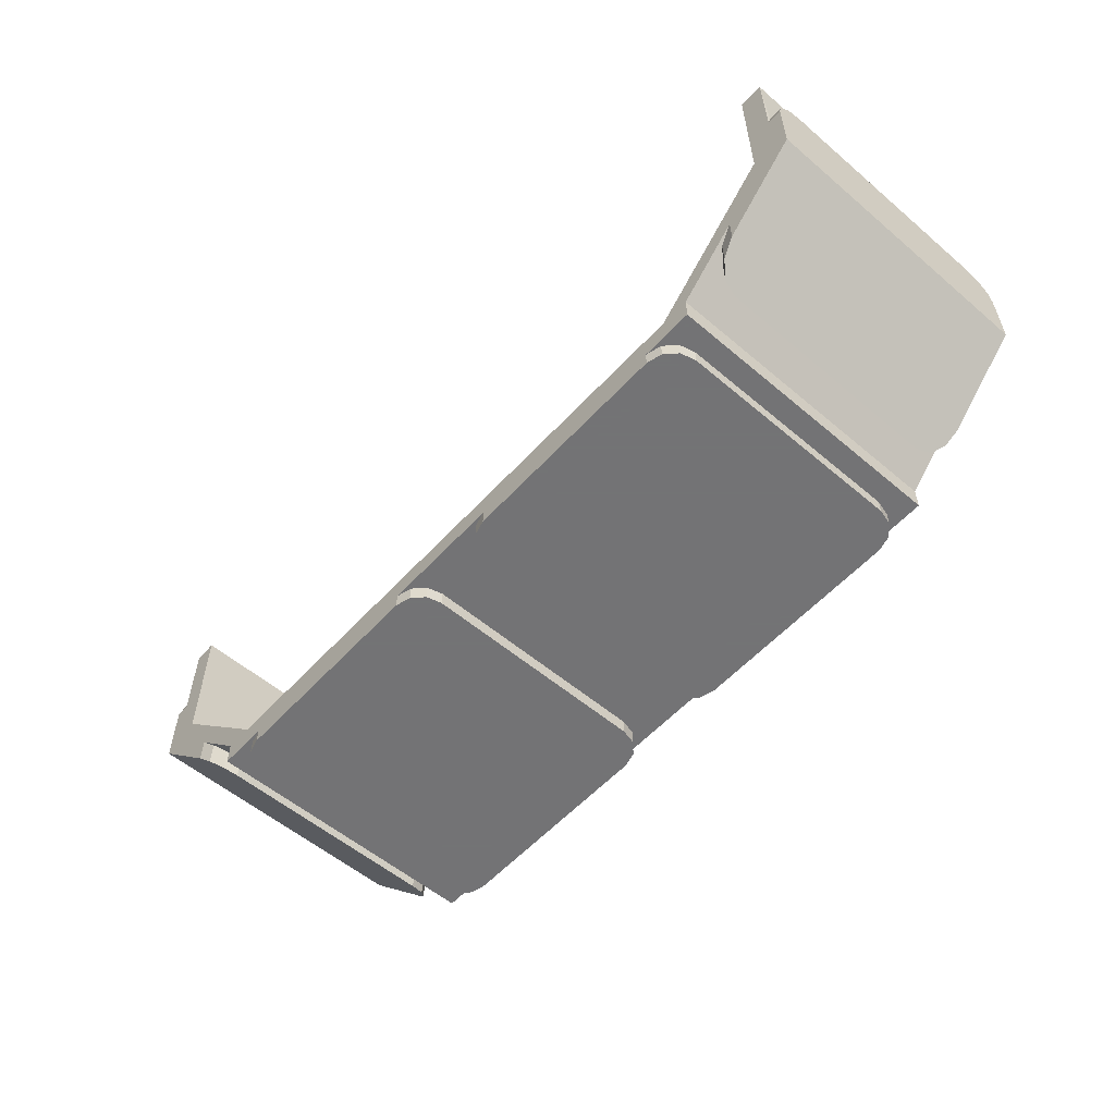
<metadata>
{"format":"obj","ext":"obj","renderer":"f3d","projection":"perspective","resolution":1024,"background":"white","views":[{"elev":-56.0,"azim":-131.6,"up":"+Z"}]}
</metadata>
<code>
v 1.885 0.1875 -0.175
v 1.781 0.3624 -0.175
v 0.2891 0.3624 -0.175
v 2.675 2 0.6151
v 2.675 0.1875 0.6151
v 2.675 0.1875 1.5
v 2.675 2 1.5
v 2.06 2 -0.325
v 1.885 2 -0.175
v 2.06 2 -0.1767
v 2.06 2 -0.1767
v 1.885 2 -0.175
v 2.675 2 0.6151
v 2.829 2 0.5989
v 2.825 2 1.5
v 2.829 2 0.5989
v 2.675 2 0.6151
v 2.675 2 1.5
v 1.885 0.1875 -0.175
v 2.06 0.1875 -0.325
v 2.06 0.1875 -0.1767
v 2.675 0.1875 0.6151
v 1.885 0.1875 -0.175
v 2.06 0.1875 -0.1767
v 2.829 0.1875 0.5989
v 2.675 0.1875 0.6151
v 2.829 0.1875 0.5989
v 2.825 0.1875 1.5
v 2.675 0.1875 1.5
v 1.781 1.825 -0.2625
v 1.781 0.3624 -0.2625
v 0.2891 0.3624 -0.2625
v 0.2891 1.825 -0.2625
v 1.781 1.825 -0.2625
v 1.781 1.825 -0.175
v 1.781 0.3624 -0.175
v 1.781 0.3624 -0.2625
v 0.2891 1.825 -0.2625
v 0.2891 1.825 -0.175
v 1.781 1.825 -0.175
v 1.781 1.825 -0.2625
v 0.2891 0.3624 -0.2625
v 0.2891 0.3624 -0.175
v 0.2891 1.825 -0.175
v 0.2891 1.825 -0.2625
v 1.781 0.3624 -0.2625
v 1.781 0.3624 -0.175
v 0.2891 0.3624 -0.175
v 0.2891 0.3624 -0.2625
v 1.885 0.1875 -0.175
v 2.675 0.1875 0.6151
v 2.675 2 0.6151
v 1.885 2 -0.175
v 2.06 2 -0.1766
v 2.06 0.1875 -0.1766
v 2.06 0.1875 -0.325
v 2.06 2 -0.325
v 2.825 2 1.5
v 2.675 2 1.5
v 2.675 0.1875 1.5
v 2.825 0.1875 1.5
v 1.885 2 -0.175
v 0.2891 1.825 -0.175
v 1.781 1.825 -0.175
v 1.781 0.3624 -0.175
v 1.885 0.1875 -0.175
v 1.885 2 -0.175
v 1.781 1.825 -0.175
v 2.919 2 0.5231
v 2.438 2 0.0418
v 2.436 2 0.2025
v 2.829 2 0.5989
v 2.919 2 0.9375
v 2.919 2 0.5231
v 2.829 2 0.5989
v 2.825 2 0.9375
v 2.436 0.1875 0.2025
v 2.438 0.1875 0.04195
v 2.919 0.1875 0.5231
v 2.829 0.1875 0.5989
v 2.829 0.1875 0.5989
v 2.919 0.1875 0.5231
v 2.919 0.1875 0.9375
v 2.825 0.1875 0.9375
v 2.919 2 0.523
v 2.919 2 0.9375
v 2.919 0.1875 0.9375
v 2.919 0.1875 0.523
v 2.919 0.375 1.125
v 2.919 0.2812 1.1
v 2.919 0.2126 1.031
v 2.919 0.1875 0.9375
v 2.919 0.375 1.125
v 2.919 0.1875 0.9375
v 2.919 2 0.9375
v 2.919 1.812 1.125
v 2.919 1.812 1.125
v 2.919 2 0.9375
v 2.919 1.975 1.031
v 2.919 1.906 1.1
v 2.827 1.975 1.031
v 2.919 1.975 1.031
v 2.919 2 0.9375
v 2.825 2 0.9375
v 2.827 1.906 1.1
v 2.919 1.906 1.1
v 2.919 1.975 1.031
v 2.827 1.975 1.031
v 2.827 1.812 1.125
v 2.919 1.812 1.125
v 2.919 1.906 1.1
v 2.827 1.906 1.1
v 2.827 0.375 1.125
v 2.919 0.375 1.125
v 2.919 1.812 1.125
v 2.827 1.812 1.125
v 2.827 0.2812 1.1
v 2.919 0.2812 1.1
v 2.919 0.375 1.125
v 2.827 0.375 1.125
v 2.827 0.2126 1.031
v 2.919 0.2126 1.031
v 2.919 0.2812 1.1
v 2.827 0.2812 1.1
v 2.825 0.1875 0.9375
v 2.919 0.1875 0.9375
v 2.919 0.2126 1.031
v 2.827 0.2126 1.031
v 2.438 0.1875 0.04191
v 2.437 2 0.04176
v 2.919 2 0.523
v 2.919 0.1875 0.5232
v 2.344 1.975 -0.05195
v 2.438 2 0.0418
v 2.25 1.812 -0.1457
v 2.275 1.906 -0.1206
v 2.25 1.812 -0.1457
v 2.438 2 0.0418
v 2.438 0.1875 0.04195
v 2.25 0.375 -0.1457
v 2.25 0.375 -0.1457
v 2.438 0.1875 0.04195
v 2.345 0.212 -0.05085
v 2.275 0.2807 -0.1202
v 2.344 0.212 0.1095
v 2.345 0.212 -0.05085
v 2.438 0.1875 0.04195
v 2.436 0.1875 0.2025
v 2.275 0.2807 0.03978
v 2.275 0.2807 -0.1202
v 2.345 0.212 -0.05085
v 2.344 0.212 0.1095
v 2.249 0.375 0.01422
v 2.25 0.375 -0.1457
v 2.275 0.2807 -0.1202
v 2.275 0.2807 0.03978
v 2.249 1.812 0.01422
v 2.25 1.812 -0.1457
v 2.25 0.375 -0.1457
v 2.249 0.375 0.01422
v 2.275 1.906 -0.1206
v 2.25 1.812 -0.1457
v 2.249 1.812 0.01422
v 2.274 1.906 0.03943
v 2.344 1.975 -0.05195
v 2.275 1.906 -0.1206
v 2.274 1.906 0.03943
v 2.343 1.975 0.1084
v 2.438 2 0.0418
v 2.344 1.975 -0.05195
v 2.343 1.975 0.1084
v 2.436 2 0.2025
v 0.3875 2 -0.4188
v 0.3875 2 -0.325
v 1.738 2 -0.325
v 1.738 2 -0.4188
v 0.3875 0.1875 -0.325
v 0.3875 0.1875 -0.4188
v 1.738 0.1875 -0.4188
v 1.738 0.1875 -0.325
v 0.2251 1.906 -0.325
v 0.2251 1.906 -0.4188
v 0.2 1.812 -0.4188
v 0.2 1.812 -0.325
v 0.2938 1.975 -0.325
v 0.2938 1.975 -0.4188
v 0.2251 1.906 -0.4188
v 0.2251 1.906 -0.325
v 0.3875 2 -0.325
v 0.3875 2 -0.4188
v 0.2938 1.975 -0.4188
v 0.2938 1.975 -0.325
v 0.2 0.375 -0.4188
v 0.2 0.375 -0.325
v 0.2 1.812 -0.325
v 0.2 1.812 -0.4188
v 0.2251 0.2812 -0.4188
v 0.2251 0.2812 -0.325
v 0.2 0.375 -0.325
v 0.2 0.375 -0.4188
v 0.2938 0.2126 -0.4188
v 0.2938 0.2126 -0.325
v 0.2251 0.2812 -0.325
v 0.2251 0.2812 -0.4188
v 0.3875 0.1875 -0.4188
v 0.3875 0.1875 -0.325
v 0.2938 0.2126 -0.325
v 0.2938 0.2126 -0.4188
v 1.831 0.2126 -0.4188
v 1.831 0.2126 -0.325
v 1.738 0.1875 -0.325
v 1.738 0.1875 -0.4188
v 1.9 0.2812 -0.4188
v 1.9 0.2812 -0.325
v 1.831 0.2126 -0.325
v 1.831 0.2126 -0.4188
v 1.925 0.375 -0.4188
v 1.925 0.375 -0.325
v 1.9 0.2812 -0.325
v 1.9 0.2812 -0.4188
v 1.925 0.375 -0.4188
v 1.9 0.2812 -0.4188
v 1.831 0.2126 -0.4188
v 1.738 0.1875 -0.4188
v 0.2 1.812 -0.4188
v 1.925 1.812 -0.4188
v 1.925 0.375 -0.4188
v 0.2 0.375 -0.4188
v 0.2 0.375 -0.4188
v 1.925 0.375 -0.4188
v 1.738 0.1875 -0.4188
v 0.3875 0.1875 -0.4188
v 0.2 0.375 -0.4188
v 0.3875 0.1875 -0.4188
v 0.2938 0.2126 -0.4188
v 0.2251 0.2812 -0.4188
v 1.831 1.975 -0.4188
v 1.9 1.906 -0.4188
v 1.925 1.812 -0.4188
v 1.738 2 -0.4188
v 0.3875 2 -0.4188
v 1.738 2 -0.4188
v 1.925 1.812 -0.4188
v 0.2 1.812 -0.4188
v 0.2 1.812 -0.4188
v 0.2251 1.906 -0.4188
v 0.2938 1.975 -0.4188
v 0.3875 2 -0.4188
v 1.925 1.812 -0.4188
v 1.925 1.812 -0.325
v 1.925 0.375 -0.325
v 1.925 0.375 -0.4188
v 1.9 1.906 -0.4188
v 1.9 1.906 -0.325
v 1.925 1.812 -0.325
v 1.925 1.812 -0.4188
v 1.831 1.975 -0.4188
v 1.831 1.975 -0.325
v 1.9 1.906 -0.325
v 1.9 1.906 -0.4188
v 1.738 2 -0.4188
v 1.738 2 -0.325
v 1.831 1.975 -0.325
v 1.831 1.975 -0.4188
v 1.738 0.1875 -0.325
v 1.831 0.2126 -0.325
v 2.06 0.1875 -0.325
v 2.06 0.1875 -0.325
v 1.831 0.2126 -0.325
v 1.9 0.2812 -0.325
v 2.06 0.1875 -0.325
v 1.9 0.2812 -0.325
v 1.925 0.375 -0.325
v 1.831 1.975 -0.325
v 1.738 2 -0.325
v 2.06 2 -0.325
v 1.831 1.975 -0.325
v 2.06 2 -0.325
v 1.9 1.906 -0.325
v 1.9 1.906 -0.325
v 2.06 2 -0.325
v 1.925 1.812 -0.325
v 1.925 0.375 -0.325
v 1.925 1.812 -0.325
v 2.06 2 -0.325
v 2.06 0.1875 -0.325
v 2.344 0.212 0.1095
v 2.436 0.1875 0.2025
v 2.06 0.1875 -0.1767
v 2.344 0.212 0.1095
v 2.06 0.1875 -0.1767
v 2.275 0.2807 0.03978
v 2.275 0.2807 0.03978
v 2.06 0.1875 -0.1767
v 2.249 0.375 0.01422
v 2.274 1.906 0.03943
v 2.249 1.812 0.01422
v 2.06 2 -0.1767
v 2.274 1.906 0.03943
v 2.06 2 -0.1767
v 2.343 1.975 0.1084
v 2.343 1.975 0.1084
v 2.06 2 -0.1767
v 2.436 2 0.2025
v 2.06 2 -0.1767
v 2.249 1.812 0.01422
v 2.249 0.375 0.01422
v 2.06 0.1875 -0.1767
v 2.825 0.1875 0.9375
v 2.827 0.2126 1.031
v 2.825 0.1875 1.5
v 2.825 0.1875 1.5
v 2.827 0.2126 1.031
v 2.827 0.2812 1.1
v 2.825 0.1875 1.5
v 2.827 0.2812 1.1
v 2.827 0.375 1.125
v 2.827 1.975 1.031
v 2.825 2 0.9375
v 2.825 2 1.5
v 2.827 1.975 1.031
v 2.825 2 1.5
v 2.827 1.906 1.1
v 2.827 1.906 1.1
v 2.825 2 1.5
v 2.827 1.812 1.125
v 2.827 1.812 1.125
v 2.825 2 1.5
v 2.825 0.1875 1.5
v 2.827 0.375 1.125
v -1.885 0.1875 -0.175
v -1.781 0.3624 -0.175
v -0.2891 0.3624 -0.175
v -2.675 2 0.6151
v -2.675 0.1875 0.6151
v -2.675 0.1875 1.5
v -2.675 2 1.5
v -2.06 2 -0.325
v -1.885 2 -0.175
v -2.06 2 -0.1767
v -2.06 2 -0.1767
v -1.885 2 -0.175
v -2.675 2 0.6151
v -2.829 2 0.5989
v -2.825 2 1.5
v -2.829 2 0.5989
v -2.675 2 0.6151
v -2.675 2 1.5
v -1.885 0.1875 -0.175
v -2.06 0.1875 -0.325
v -2.06 0.1875 -0.1767
v -2.675 0.1875 0.6151
v -1.885 0.1875 -0.175
v -2.06 0.1875 -0.1767
v -2.829 0.1875 0.5989
v -2.675 0.1875 0.6151
v -2.829 0.1875 0.5989
v -2.825 0.1875 1.5
v -2.675 0.1875 1.5
v -1.781 1.825 -0.2625
v -1.781 0.3624 -0.2625
v -0.2891 0.3624 -0.2625
v -0.2891 1.825 -0.2625
v -1.781 1.825 -0.2625
v -1.781 1.825 -0.175
v -1.781 0.3624 -0.175
v -1.781 0.3624 -0.2625
v -0.2891 1.825 -0.2625
v -0.2891 1.825 -0.175
v -1.781 1.825 -0.175
v -1.781 1.825 -0.2625
v -0.2891 0.3624 -0.2625
v -0.2891 0.3624 -0.175
v -0.2891 1.825 -0.175
v -0.2891 1.825 -0.2625
v -1.781 0.3624 -0.2625
v -1.781 0.3624 -0.175
v -0.2891 0.3624 -0.175
v -0.2891 0.3624 -0.2625
v -1.885 0.1875 -0.175
v -2.675 0.1875 0.6151
v -2.675 2 0.6151
v -1.885 2 -0.175
v -2.06 2 -0.1766
v -2.06 0.1875 -0.1766
v -2.06 0.1875 -0.325
v -2.06 2 -0.325
v -2.825 2 1.5
v -2.675 2 1.5
v -2.675 0.1875 1.5
v -2.825 0.1875 1.5
v -1.885 2 -0.175
v -0.2891 1.825 -0.175
v -1.781 1.825 -0.175
v -1.781 0.3624 -0.175
v -1.885 0.1875 -0.175
v -1.885 2 -0.175
v -1.781 1.825 -0.175
v -2.919 2 0.5231
v -2.438 2 0.0418
v -2.436 2 0.2025
v -2.829 2 0.5989
v -2.919 2 0.9375
v -2.919 2 0.5231
v -2.829 2 0.5989
v -2.825 2 0.9375
v -2.436 0.1875 0.2025
v -2.438 0.1875 0.04195
v -2.919 0.1875 0.5231
v -2.829 0.1875 0.5989
v -2.829 0.1875 0.5989
v -2.919 0.1875 0.5231
v -2.919 0.1875 0.9375
v -2.825 0.1875 0.9375
v -2.919 2 0.523
v -2.919 2 0.9375
v -2.919 0.1875 0.9375
v -2.919 0.1875 0.523
v -2.919 0.375 1.125
v -2.919 0.2812 1.1
v -2.919 0.2126 1.031
v -2.919 0.1875 0.9375
v -2.919 0.375 1.125
v -2.919 0.1875 0.9375
v -2.919 2 0.9375
v -2.919 1.812 1.125
v -2.919 1.812 1.125
v -2.919 2 0.9375
v -2.919 1.975 1.031
v -2.919 1.906 1.1
v -2.827 1.975 1.031
v -2.919 1.975 1.031
v -2.919 2 0.9375
v -2.825 2 0.9375
v -2.827 1.906 1.1
v -2.919 1.906 1.1
v -2.919 1.975 1.031
v -2.827 1.975 1.031
v -2.827 1.812 1.125
v -2.919 1.812 1.125
v -2.919 1.906 1.1
v -2.827 1.906 1.1
v -2.827 0.375 1.125
v -2.919 0.375 1.125
v -2.919 1.812 1.125
v -2.827 1.812 1.125
v -2.827 0.2812 1.1
v -2.919 0.2812 1.1
v -2.919 0.375 1.125
v -2.827 0.375 1.125
v -2.827 0.2126 1.031
v -2.919 0.2126 1.031
v -2.919 0.2812 1.1
v -2.827 0.2812 1.1
v -2.825 0.1875 0.9375
v -2.919 0.1875 0.9375
v -2.919 0.2126 1.031
v -2.827 0.2126 1.031
v -2.438 0.1875 0.04191
v -2.437 2 0.04176
v -2.919 2 0.523
v -2.919 0.1875 0.5232
v -2.344 1.975 -0.05195
v -2.438 2 0.0418
v -2.25 1.812 -0.1457
v -2.275 1.906 -0.1206
v -2.25 1.812 -0.1457
v -2.438 2 0.0418
v -2.438 0.1875 0.04195
v -2.25 0.375 -0.1457
v -2.25 0.375 -0.1457
v -2.438 0.1875 0.04195
v -2.345 0.212 -0.05085
v -2.275 0.2807 -0.1202
v -2.344 0.212 0.1095
v -2.345 0.212 -0.05085
v -2.438 0.1875 0.04195
v -2.436 0.1875 0.2025
v -2.275 0.2807 0.03978
v -2.275 0.2807 -0.1202
v -2.345 0.212 -0.05085
v -2.344 0.212 0.1095
v -2.249 0.375 0.01422
v -2.25 0.375 -0.1457
v -2.275 0.2807 -0.1202
v -2.275 0.2807 0.03978
v -2.249 1.812 0.01422
v -2.25 1.812 -0.1457
v -2.25 0.375 -0.1457
v -2.249 0.375 0.01422
v -2.275 1.906 -0.1206
v -2.25 1.812 -0.1457
v -2.249 1.812 0.01422
v -2.274 1.906 0.03943
v -2.344 1.975 -0.05195
v -2.275 1.906 -0.1206
v -2.274 1.906 0.03943
v -2.343 1.975 0.1084
v -2.438 2 0.0418
v -2.344 1.975 -0.05195
v -2.343 1.975 0.1084
v -2.436 2 0.2025
v -0.3875 2 -0.4188
v -0.3875 2 -0.325
v -1.738 2 -0.325
v -1.738 2 -0.4188
v -0.3875 0.1875 -0.325
v -0.3875 0.1875 -0.4188
v -1.738 0.1875 -0.4188
v -1.738 0.1875 -0.325
v -0.2251 1.906 -0.325
v -0.2251 1.906 -0.4188
v -0.2 1.812 -0.4188
v -0.2 1.812 -0.325
v -0.2938 1.975 -0.325
v -0.2938 1.975 -0.4188
v -0.2251 1.906 -0.4188
v -0.2251 1.906 -0.325
v -0.3875 2 -0.325
v -0.3875 2 -0.4188
v -0.2938 1.975 -0.4188
v -0.2938 1.975 -0.325
v -0.2 0.375 -0.4188
v -0.2 0.375 -0.325
v -0.2 1.812 -0.325
v -0.2 1.812 -0.4188
v -0.2251 0.2812 -0.4188
v -0.2251 0.2812 -0.325
v -0.2 0.375 -0.325
v -0.2 0.375 -0.4188
v -0.2938 0.2126 -0.4188
v -0.2938 0.2126 -0.325
v -0.2251 0.2812 -0.325
v -0.2251 0.2812 -0.4188
v -0.3875 0.1875 -0.4188
v -0.3875 0.1875 -0.325
v -0.2938 0.2126 -0.325
v -0.2938 0.2126 -0.4188
v -1.831 0.2126 -0.4188
v -1.831 0.2126 -0.325
v -1.738 0.1875 -0.325
v -1.738 0.1875 -0.4188
v -1.9 0.2812 -0.4188
v -1.9 0.2812 -0.325
v -1.831 0.2126 -0.325
v -1.831 0.2126 -0.4188
v -1.925 0.375 -0.4188
v -1.925 0.375 -0.325
v -1.9 0.2812 -0.325
v -1.9 0.2812 -0.4188
v -1.925 0.375 -0.4188
v -1.9 0.2812 -0.4188
v -1.831 0.2126 -0.4188
v -1.738 0.1875 -0.4188
v -0.2 1.812 -0.4188
v -1.925 1.812 -0.4188
v -1.925 0.375 -0.4188
v -0.2 0.375 -0.4188
v -0.2 0.375 -0.4188
v -1.925 0.375 -0.4188
v -1.738 0.1875 -0.4188
v -0.3875 0.1875 -0.4188
v -0.2 0.375 -0.4188
v -0.3875 0.1875 -0.4188
v -0.2938 0.2126 -0.4188
v -0.2251 0.2812 -0.4188
v -1.831 1.975 -0.4188
v -1.9 1.906 -0.4188
v -1.925 1.812 -0.4188
v -1.738 2 -0.4188
v -0.3875 2 -0.4188
v -1.738 2 -0.4188
v -1.925 1.812 -0.4188
v -0.2 1.812 -0.4188
v -0.2 1.812 -0.4188
v -0.2251 1.906 -0.4188
v -0.2938 1.975 -0.4188
v -0.3875 2 -0.4188
v -1.925 1.812 -0.4188
v -1.925 1.812 -0.325
v -1.925 0.375 -0.325
v -1.925 0.375 -0.4188
v -1.9 1.906 -0.4188
v -1.9 1.906 -0.325
v -1.925 1.812 -0.325
v -1.925 1.812 -0.4188
v -1.831 1.975 -0.4188
v -1.831 1.975 -0.325
v -1.9 1.906 -0.325
v -1.9 1.906 -0.4188
v -1.738 2 -0.4188
v -1.738 2 -0.325
v -1.831 1.975 -0.325
v -1.831 1.975 -0.4188
v -1.738 0.1875 -0.325
v -1.831 0.2126 -0.325
v -2.06 0.1875 -0.325
v -2.06 0.1875 -0.325
v -1.831 0.2126 -0.325
v -1.9 0.2812 -0.325
v -2.06 0.1875 -0.325
v -1.9 0.2812 -0.325
v -1.925 0.375 -0.325
v -1.831 1.975 -0.325
v -1.738 2 -0.325
v -2.06 2 -0.325
v -1.831 1.975 -0.325
v -2.06 2 -0.325
v -1.9 1.906 -0.325
v -1.9 1.906 -0.325
v -2.06 2 -0.325
v -1.925 1.812 -0.325
v -1.925 0.375 -0.325
v -1.925 1.812 -0.325
v -2.06 2 -0.325
v -2.06 0.1875 -0.325
v -2.344 0.212 0.1095
v -2.436 0.1875 0.2025
v -2.06 0.1875 -0.1767
v -2.344 0.212 0.1095
v -2.06 0.1875 -0.1767
v -2.275 0.2807 0.03978
v -2.275 0.2807 0.03978
v -2.06 0.1875 -0.1767
v -2.249 0.375 0.01422
v -2.274 1.906 0.03943
v -2.249 1.812 0.01422
v -2.06 2 -0.1767
v -2.274 1.906 0.03943
v -2.06 2 -0.1767
v -2.343 1.975 0.1084
v -2.343 1.975 0.1084
v -2.06 2 -0.1767
v -2.436 2 0.2025
v -2.06 2 -0.1767
v -2.249 1.812 0.01422
v -2.249 0.375 0.01422
v -2.06 0.1875 -0.1767
v -2.825 0.1875 0.9375
v -2.827 0.2126 1.031
v -2.825 0.1875 1.5
v -2.825 0.1875 1.5
v -2.827 0.2126 1.031
v -2.827 0.2812 1.1
v -2.825 0.1875 1.5
v -2.827 0.2812 1.1
v -2.827 0.375 1.125
v -2.827 1.975 1.031
v -2.825 2 0.9375
v -2.825 2 1.5
v -2.827 1.975 1.031
v -2.825 2 1.5
v -2.827 1.906 1.1
v -2.827 1.906 1.1
v -2.825 2 1.5
v -2.827 1.812 1.125
v -2.827 1.812 1.125
v -2.825 2 1.5
v -2.825 0.1875 1.5
v -2.827 0.375 1.125
v 1.885 2 -0.175
v -1.885 2 -0.175
v -0.2891 1.825 -0.175
v 0.2891 1.825 -0.175
v 0.2891 0.3624 -0.175
v -0.2891 0.3624 -0.175
v -1.885 0.1875 -0.175
v 1.885 0.1875 -0.175
v 0.2891 1.825 -0.175
v -0.2891 1.825 -0.175
v -0.2891 0.3624 -0.175
v 0.2891 0.3624 -0.175
v 2.06 2 -0.325
v -2.06 2 -0.325
v -1.885 2 -0.175
v 1.885 2 -0.175
v 2.06 0.1875 -0.325
v 1.885 0.1875 -0.175
v -1.885 0.1875 -0.175
v -2.06 0.1875 -0.325
v 0.2938 1.975 -0.325
v -0.2938 1.975 -0.325
v -0.3875 2 -0.325
v 0.3875 2 -0.325
v -0.2938 1.975 -0.325
v 0.2938 1.975 -0.325
v 0.2251 1.906 -0.325
v -0.2251 1.906 -0.325
v -0.2 1.812 -0.325
v -0.2251 1.906 -0.325
v 0.2251 1.906 -0.325
v 0.2 1.812 -0.325
v -0.2 1.812 -0.325
v 0.2 1.812 -0.325
v 0.2 0.375 -0.325
v -0.2 0.375 -0.325
v -0.2251 0.2812 -0.325
v -0.2 0.375 -0.325
v 0.2 0.375 -0.325
v 0.2251 0.2812 -0.325
v 0.2251 0.2812 -0.325
v 0.2938 0.2126 -0.325
v -0.2938 0.2126 -0.325
v -0.2251 0.2812 -0.325
v 0.2938 0.2126 -0.325
v 0.3875 0.1875 -0.325
v -0.3875 0.1875 -0.325
v -0.2938 0.2126 -0.325
g mesh455906
f 1 2 3
g mesh455907
f 4 5 6
f 6 7 4
f 8 9 10
f 11 12 13
f 13 14 11
f 15 16 17
f 17 18 15
f 19 20 21
f 22 23 24
f 24 25 22
f 26 27 28
f 28 29 26
g mesh455909
f 30 32 31
f 32 30 33
f 34 36 35
f 36 34 37
f 38 40 39
f 40 38 41
f 42 44 43
f 44 42 45
f 46 48 47
f 48 46 49
g mesh455911
f 50 51 52
f 52 53 50
g mesh455913
f 54 55 56
f 56 57 54
g mesh455915
f 58 59 60
f 60 61 58
f 62 63 64
f 65 66 67
f 67 68 65
f 69 70 71
f 71 72 69
f 73 74 75
f 75 76 73
f 77 78 79
f 79 80 77
f 81 82 83
f 83 84 81
g mesh455917
f 85 86 87
f 87 88 85
f 89 90 91
f 91 92 89
f 93 94 95
f 95 96 93
f 97 98 99
f 99 100 97
f 101 102 103
f 103 104 101
f 105 106 107
f 107 108 105
f 109 110 111
f 111 112 109
f 113 114 115
f 115 116 113
f 117 118 119
f 119 120 117
f 121 122 123
f 123 124 121
f 125 126 127
f 127 128 125
g mesh455919
f 129 130 131
f 131 132 129
f 133 134 135
f 135 136 133
f 137 138 139
f 139 140 137
f 141 142 143
f 143 144 141
f 145 146 147
f 147 148 145
f 149 150 151
f 151 152 149
f 153 154 155
f 155 156 153
f 157 158 159
f 159 160 157
f 161 162 163
f 163 164 161
f 165 166 167
f 167 168 165
f 169 170 171
f 171 172 169
f 173 174 175
f 175 176 173
f 177 178 179
f 179 180 177
f 181 182 183
f 183 184 181
f 185 186 187
f 187 188 185
f 189 190 191
f 191 192 189
f 193 194 195
f 195 196 193
f 197 198 199
f 199 200 197
f 201 202 203
f 203 204 201
f 205 206 207
f 207 208 205
f 209 210 211
f 211 212 209
f 213 214 215
f 215 216 213
f 217 218 219
f 219 220 217
f 221 222 223
f 223 224 221
g mesh455921
f 225 226 227
f 227 228 225
f 229 230 231
f 231 232 229
f 233 234 235
f 235 236 233
f 237 238 239
f 239 240 237
f 241 242 243
f 243 244 241
f 245 246 247
f 247 248 245
f 249 250 251
f 251 252 249
f 253 254 255
f 255 256 253
f 257 258 259
f 259 260 257
f 261 262 263
f 263 264 261
f 265 266 267
f 268 269 270
f 271 272 273
f 274 275 276
f 277 278 279
f 280 281 282
f 283 284 285
f 285 286 283
f 287 288 289
f 290 291 292
f 293 294 295
f 296 297 298
f 299 300 301
f 302 303 304
f 305 306 307
f 307 308 305
f 309 310 311
f 312 313 314
f 315 316 317
f 318 319 320
f 321 322 323
f 324 325 326
f 327 328 329
f 329 330 327
g mesh455924
f 331 333 332
g mesh455925
f 334 336 335
f 336 334 337
f 338 340 339
f 341 343 342
f 343 341 344
f 345 347 346
f 347 345 348
f 349 351 350
f 352 354 353
f 354 352 355
f 356 358 357
f 358 356 359
g mesh455927
f 360 361 362
f 362 363 360
f 364 365 366
f 366 367 364
f 368 369 370
f 370 371 368
f 372 373 374
f 374 375 372
f 376 377 378
f 378 379 376
g mesh455929
f 380 382 381
f 382 380 383
g mesh455931
f 384 386 385
f 386 384 387
g mesh455933
f 388 390 389
f 390 388 391
f 392 394 393
f 395 397 396
f 397 395 398
f 399 401 400
f 401 399 402
f 403 405 404
f 405 403 406
f 407 409 408
f 409 407 410
f 411 413 412
f 413 411 414
g mesh455935
f 415 417 416
f 417 415 418
f 419 421 420
f 421 419 422
f 423 425 424
f 425 423 426
f 427 429 428
f 429 427 430
f 431 433 432
f 433 431 434
f 435 437 436
f 437 435 438
f 439 441 440
f 441 439 442
f 443 445 444
f 445 443 446
f 447 449 448
f 449 447 450
f 451 453 452
f 453 451 454
f 455 457 456
f 457 455 458
g mesh455937
f 459 461 460
f 461 459 462
f 463 465 464
f 465 463 466
f 467 469 468
f 469 467 470
f 471 473 472
f 473 471 474
f 475 477 476
f 477 475 478
f 479 481 480
f 481 479 482
f 483 485 484
f 485 483 486
f 487 489 488
f 489 487 490
f 491 493 492
f 493 491 494
f 495 497 496
f 497 495 498
f 499 501 500
f 501 499 502
f 503 505 504
f 505 503 506
f 507 509 508
f 509 507 510
f 511 513 512
f 513 511 514
f 515 517 516
f 517 515 518
f 519 521 520
f 521 519 522
f 523 525 524
f 525 523 526
f 527 529 528
f 529 527 530
f 531 533 532
f 533 531 534
f 535 537 536
f 537 535 538
f 539 541 540
f 541 539 542
f 543 545 544
f 545 543 546
f 547 549 548
f 549 547 550
f 551 553 552
f 553 551 554
g mesh455939
f 555 557 556
f 557 555 558
f 559 561 560
f 561 559 562
f 563 565 564
f 565 563 566
f 567 569 568
f 569 567 570
f 571 573 572
f 573 571 574
f 575 577 576
f 577 575 578
f 579 581 580
f 581 579 582
f 583 585 584
f 585 583 586
f 587 589 588
f 589 587 590
f 591 593 592
f 593 591 594
f 595 597 596
f 598 600 599
f 601 603 602
f 604 606 605
f 607 609 608
f 610 612 611
f 613 615 614
f 615 613 616
f 617 619 618
f 620 622 621
f 623 625 624
f 626 628 627
f 629 631 630
f 632 634 633
f 635 637 636
f 637 635 638
f 639 641 640
f 642 644 643
f 645 647 646
f 648 650 649
f 651 653 652
f 654 656 655
f 657 659 658
f 659 657 660
f 661 662 663
f 663 664 661
f 665 666 667
f 667 668 665
f 669 670 671
f 671 672 669
f 673 674 675
f 675 676 673
f 677 678 679
f 679 680 677
f 681 682 683
f 683 684 681
f 685 686 687
f 687 688 685
f 689 690 691
f 691 692 689
f 693 694 695
f 695 696 693
f 697 698 699
f 699 700 697
f 701 702 703
f 703 704 701
f 705 706 707
f 707 708 705

</code>
